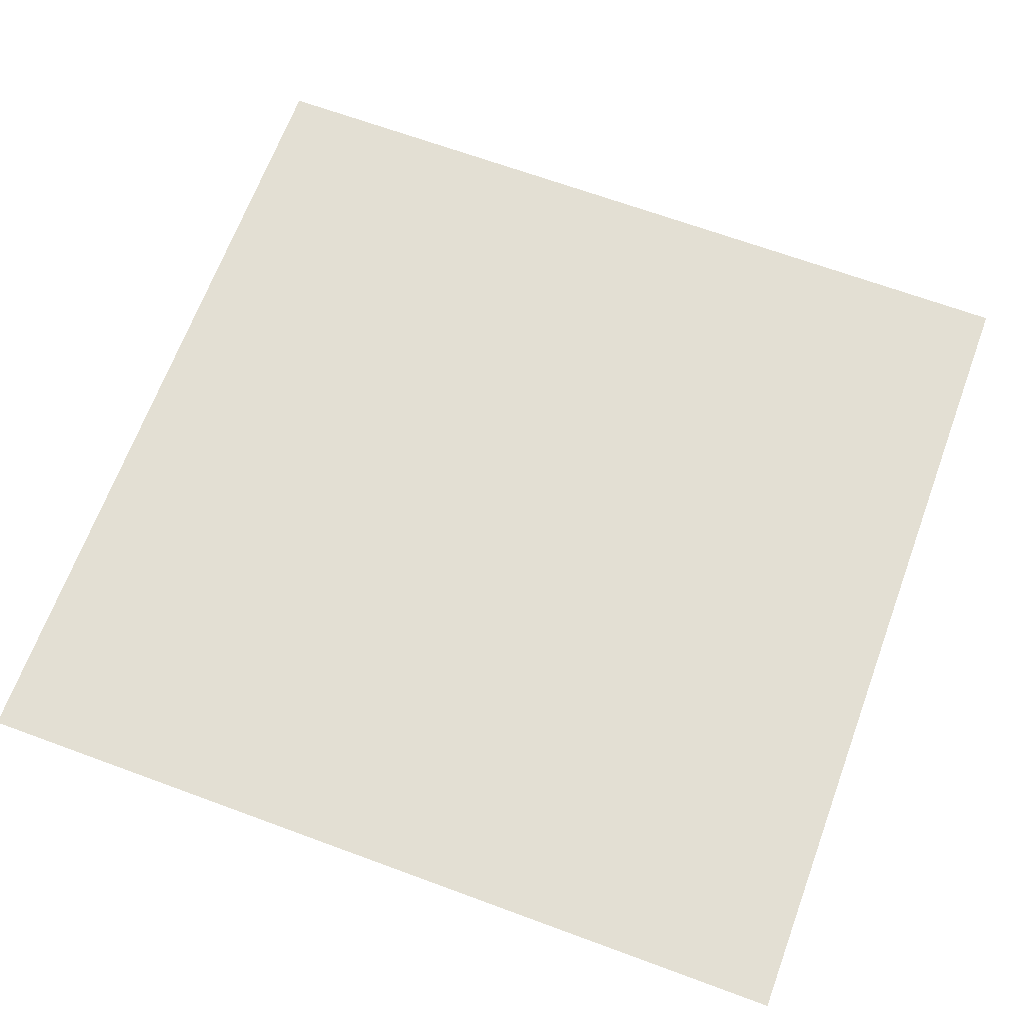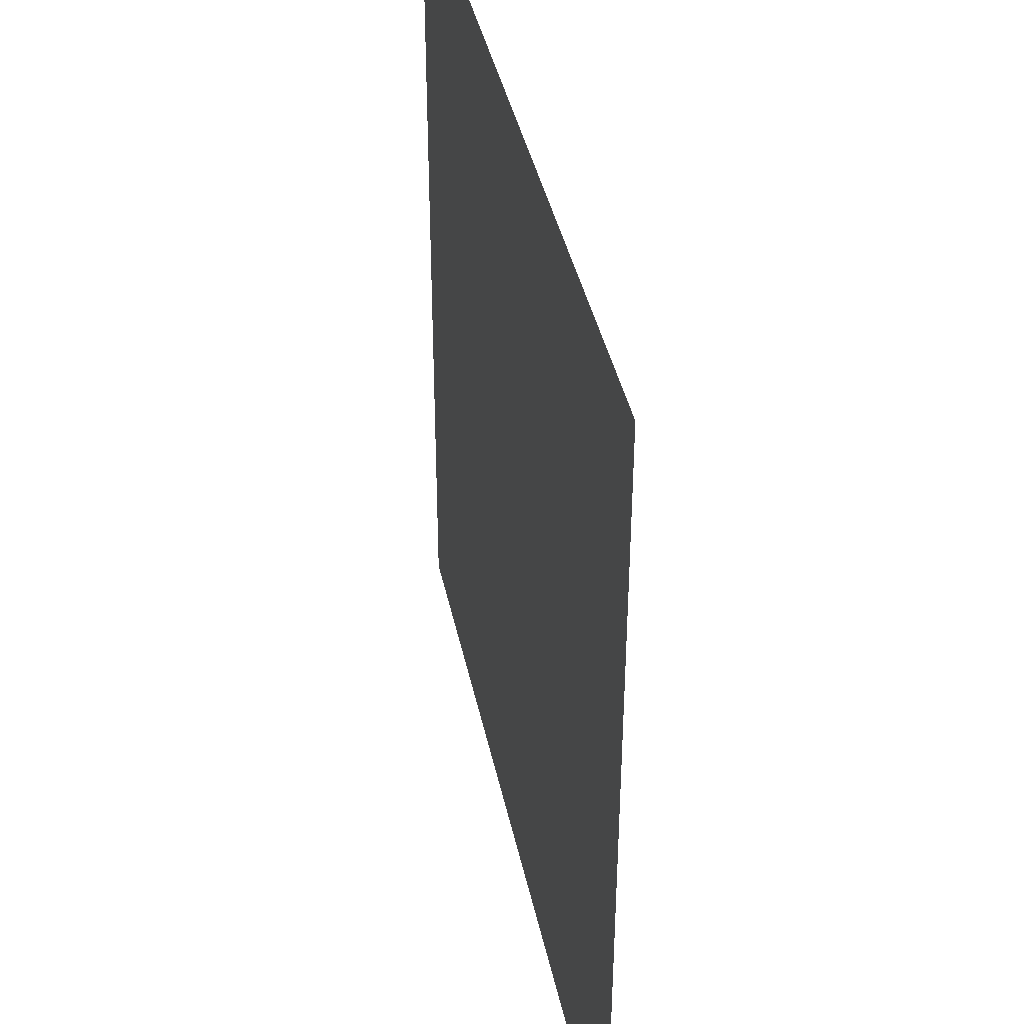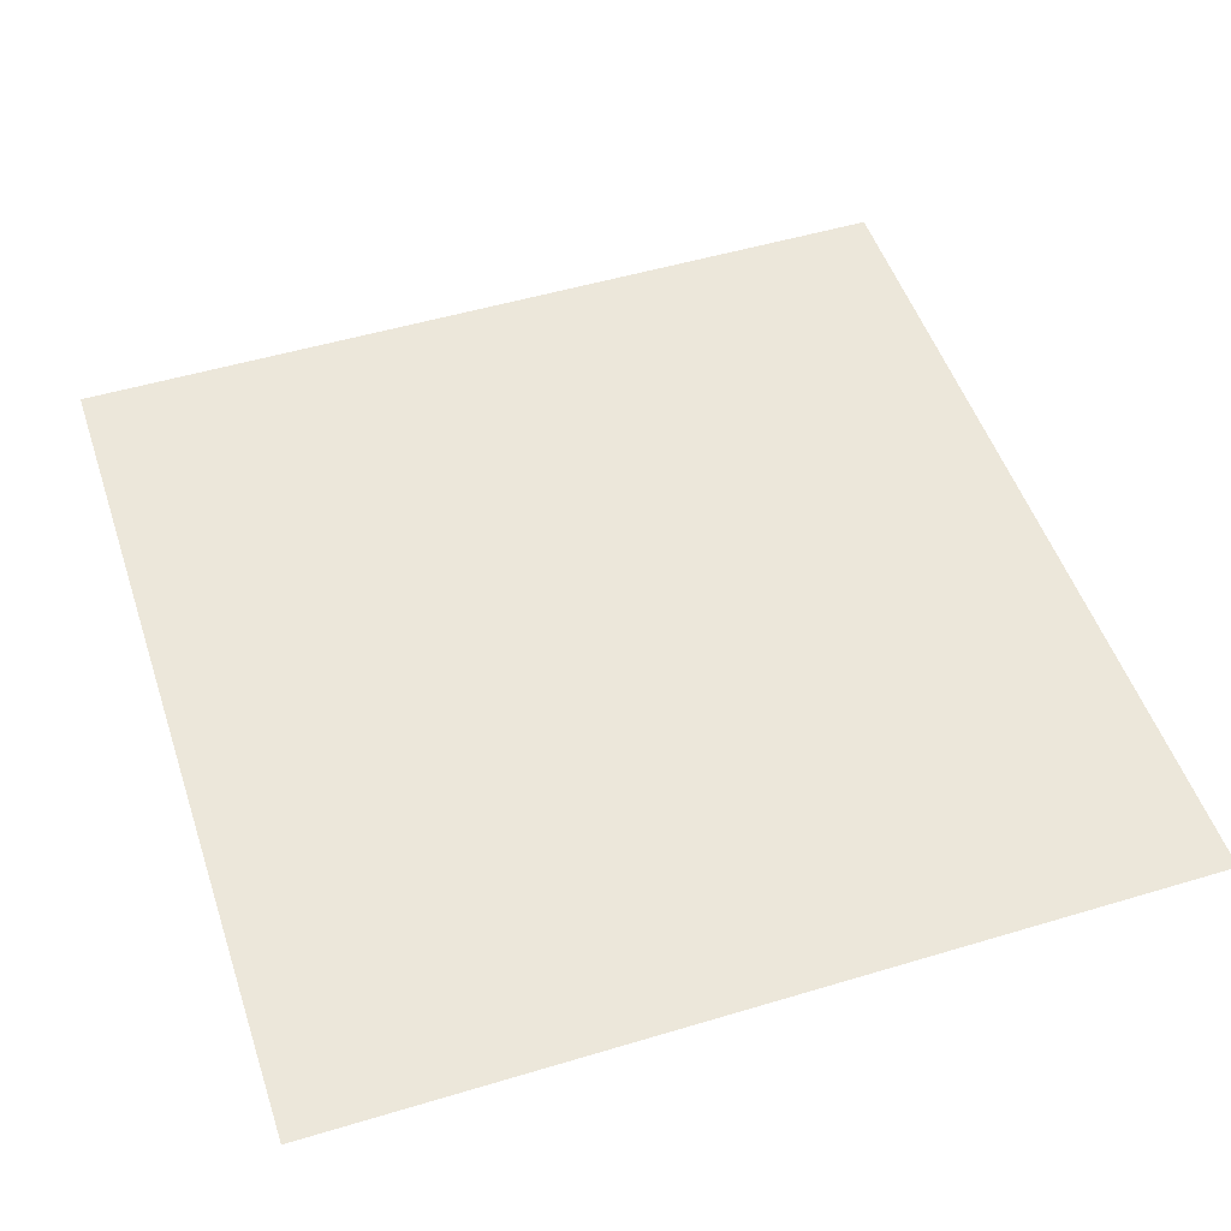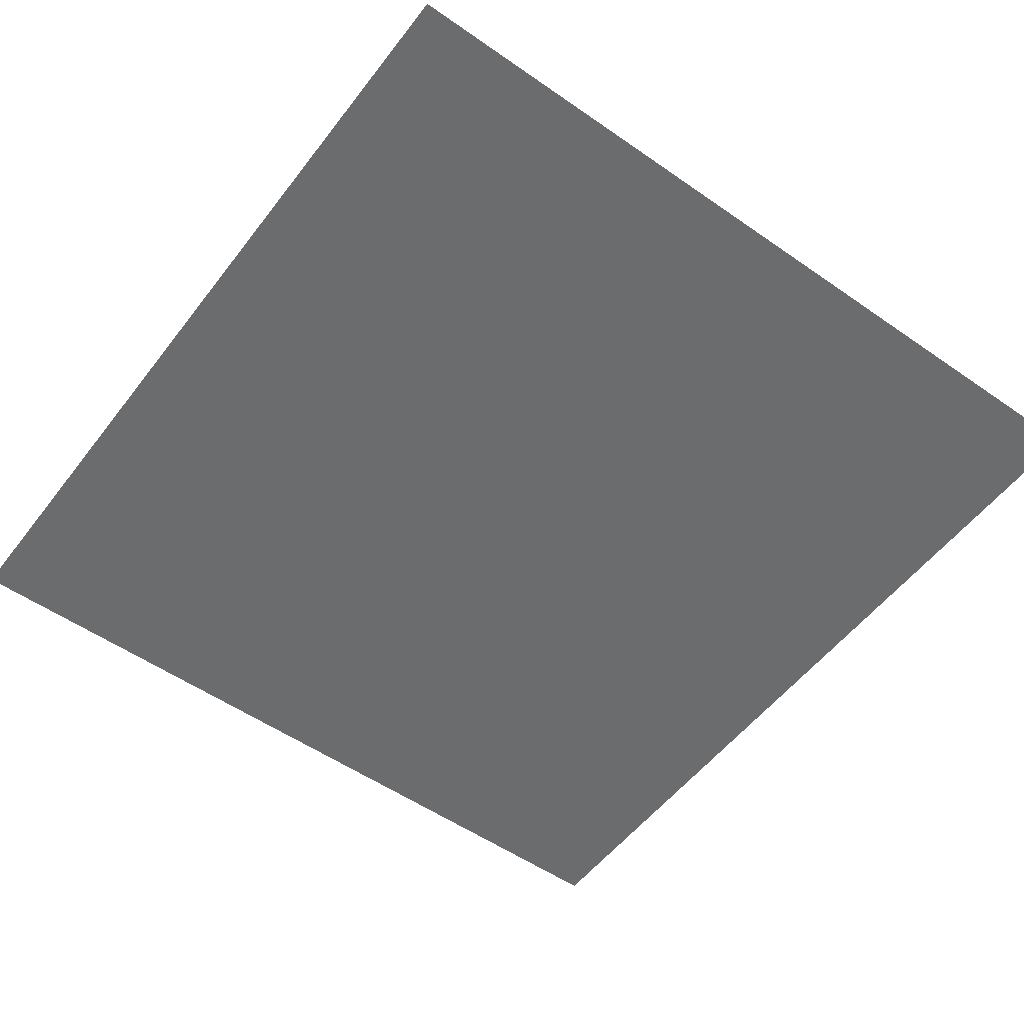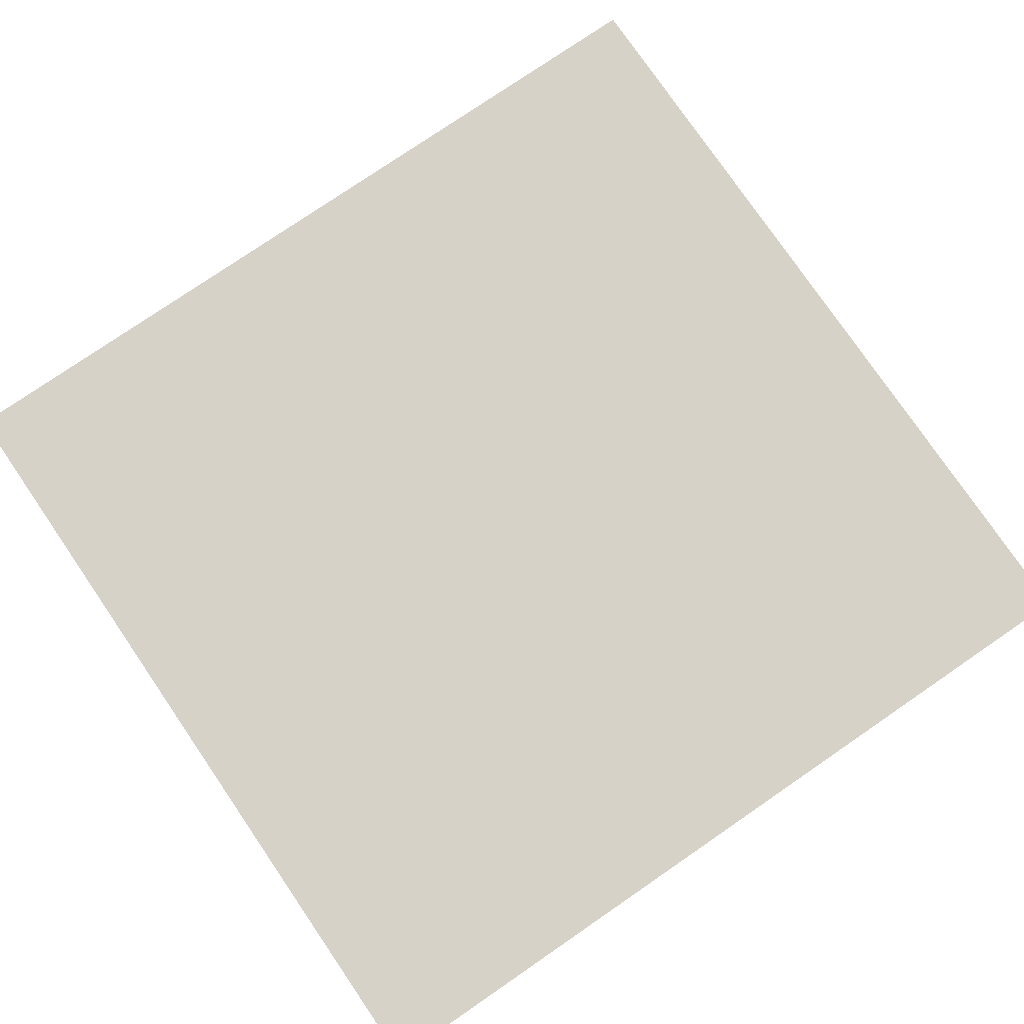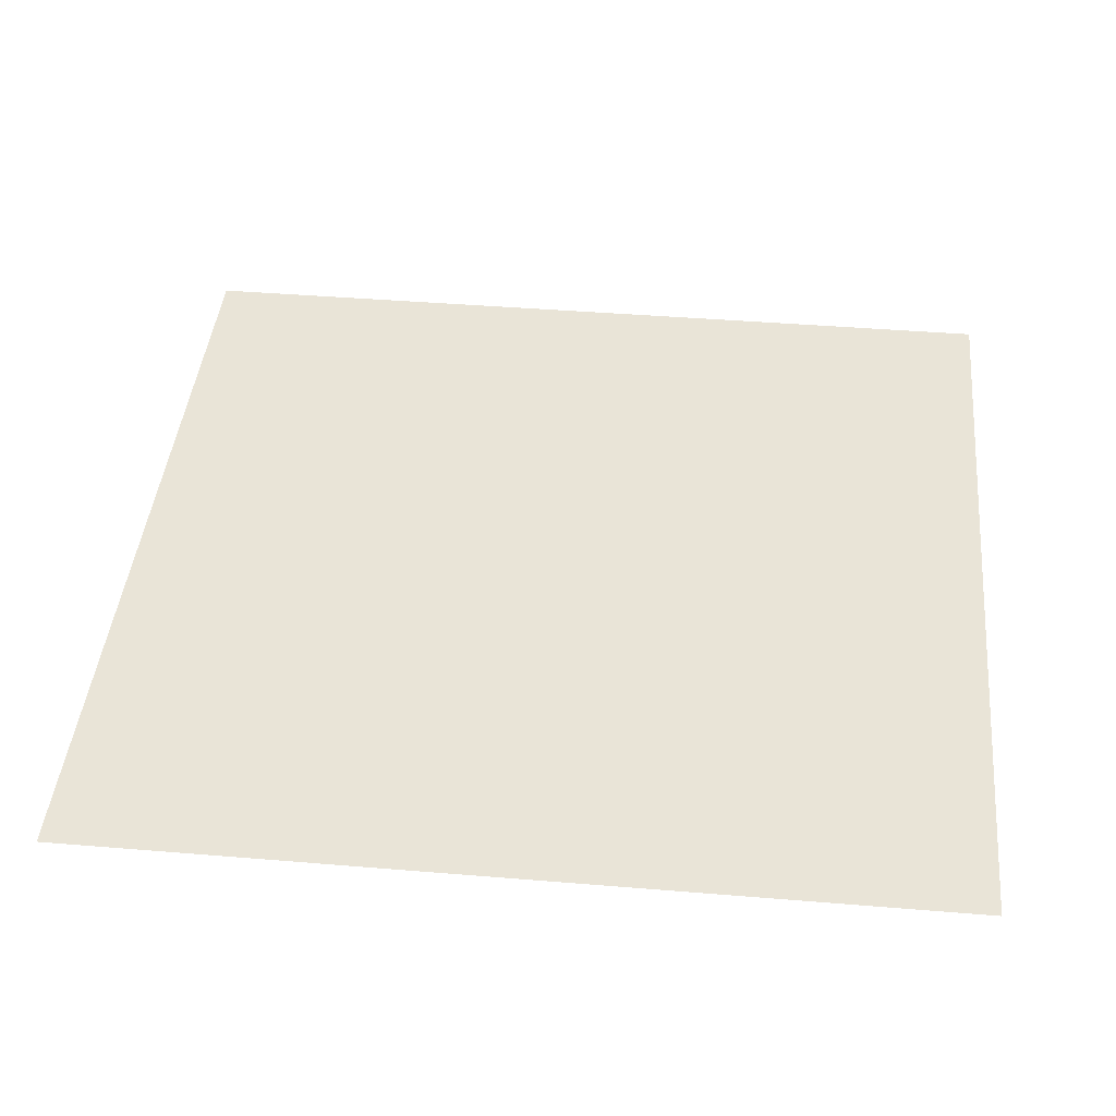
<metadata>
{"format":"obj","ext":"obj","renderer":"f3d","projection":"perspective","resolution":1024,"background":"white","views":[{"elev":67.0,"azim":110.3,"up":"+Y"},{"elev":40.3,"azim":78.3,"up":"+Z"},{"elev":50.7,"azim":-18.2,"up":"+Y"},{"elev":-53.6,"azim":-36.6,"up":"+Y"},{"elev":78.1,"azim":-124.4,"up":"+Y"},{"elev":42.9,"azim":-84.4,"up":"+Y"}]}
</metadata>
<code>
o Floor_Plane001
v -62.95 -0.1509 -39.37
v -39.9 -0.1508 -15.7
v -39.9 -0.1508 -39.37
v -62.95 -0.1509 -15.7
v -39.9 -0.1508 7.973
v -62.95 -0.1509 7.973
v -39.9 -0.1508 31.65
v -62.95 -0.1509 31.65
v -39.9 -0.1508 55.32
v -16.85 -0.1508 -15.7
v -16.85 -0.1508 -39.37
v -16.85 -0.1508 7.973
v -16.85 -0.1508 31.65
v -16.85 -0.1508 55.32
v 6.208 -0.1508 -15.7
v 6.208 -0.1508 -39.37
v 6.208 -0.1508 7.973
v 6.208 -0.1508 31.65
v 6.208 -0.1508 55.32
v 29.26 -0.1508 -15.7
v 29.26 -0.1508 -39.37
v 29.26 -0.1508 7.973
v 29.26 -0.1508 31.65
v 29.26 -0.1508 55.32
v -62.95 -0.1509 55.32
f 1 2 3
f 4 5 2
f 6 7 5
f 8 9 7
f 3 10 11
f 2 12 10
f 5 13 12
f 7 14 13
f 11 15 16
f 10 17 15
f 12 18 17
f 13 19 18
f 16 20 21
f 15 22 20
f 17 23 22
f 18 24 23
f 1 4 2
f 4 6 5
f 6 8 7
f 8 25 9
f 3 2 10
f 2 5 12
f 5 7 13
f 7 9 14
f 11 10 15
f 10 12 17
f 12 13 18
f 13 14 19
f 16 15 20
f 15 17 22
f 17 18 23
f 18 19 24

</code>
